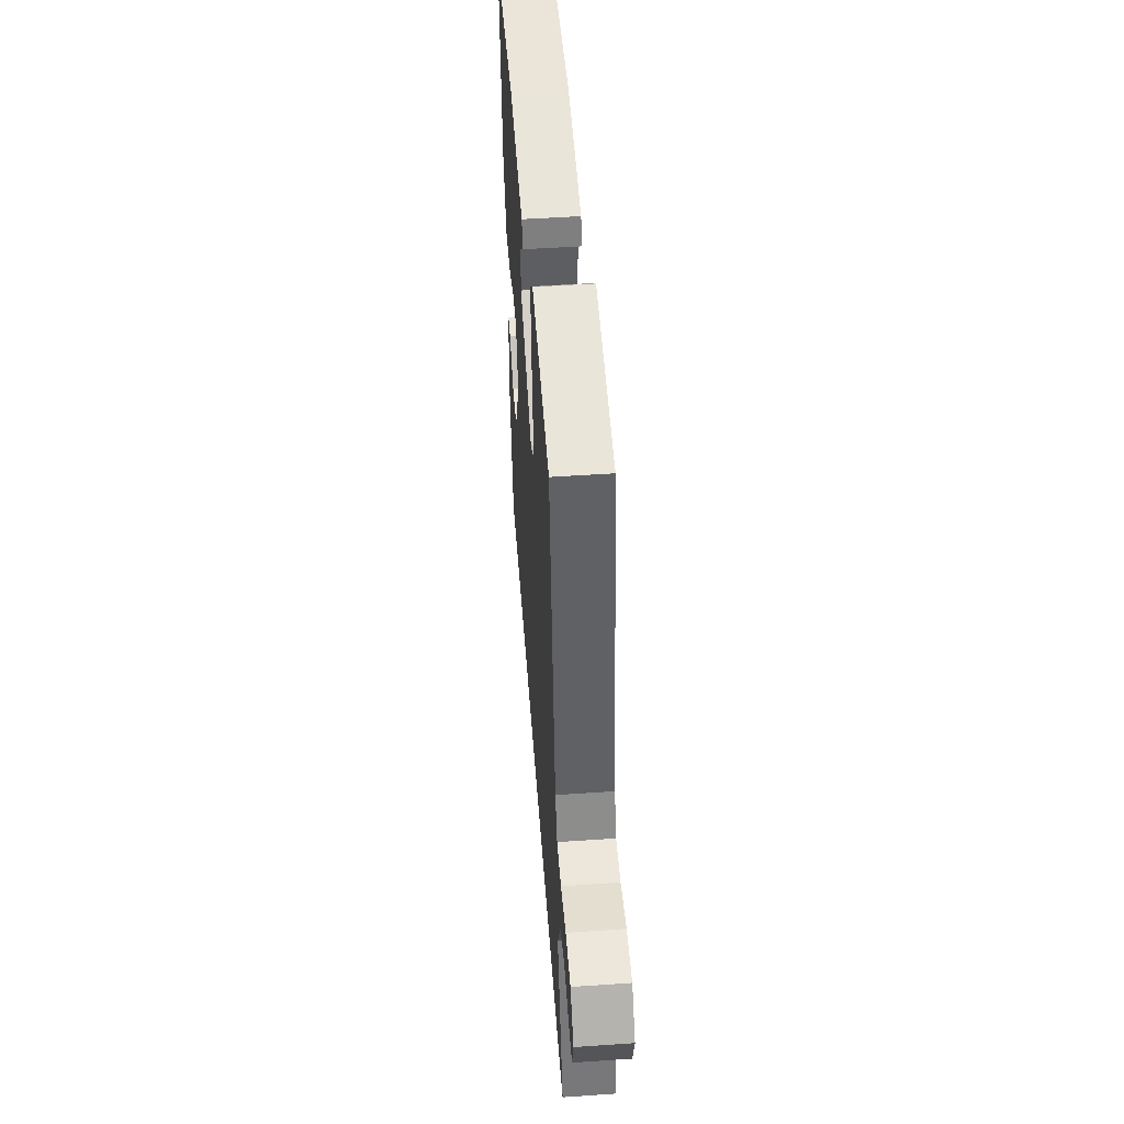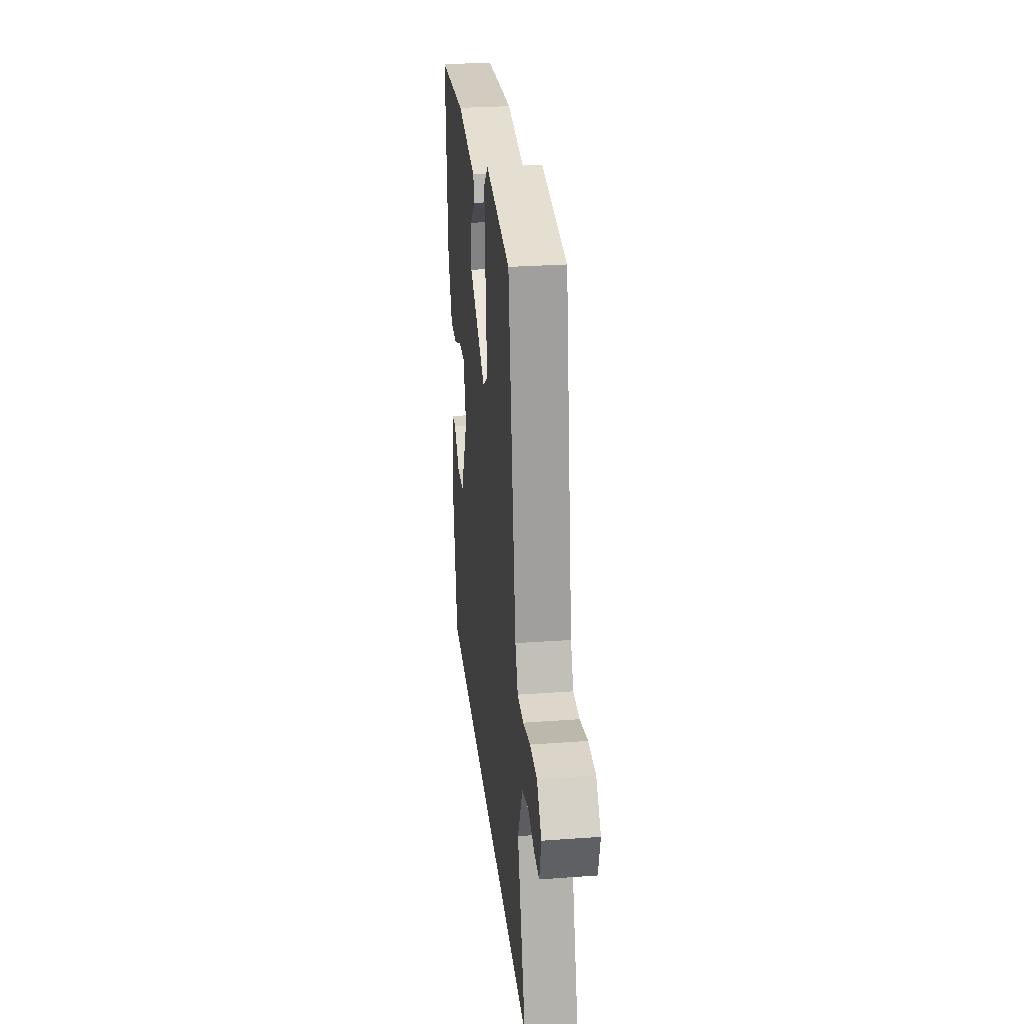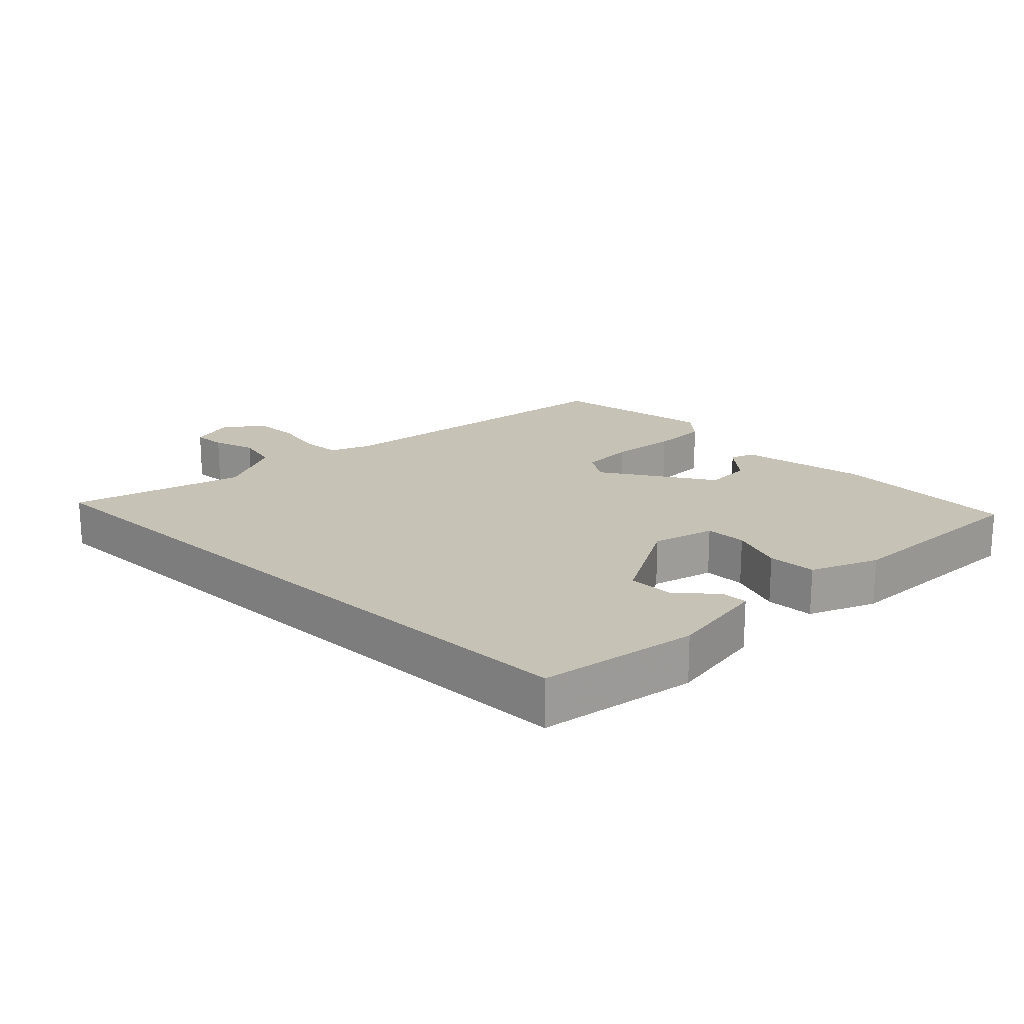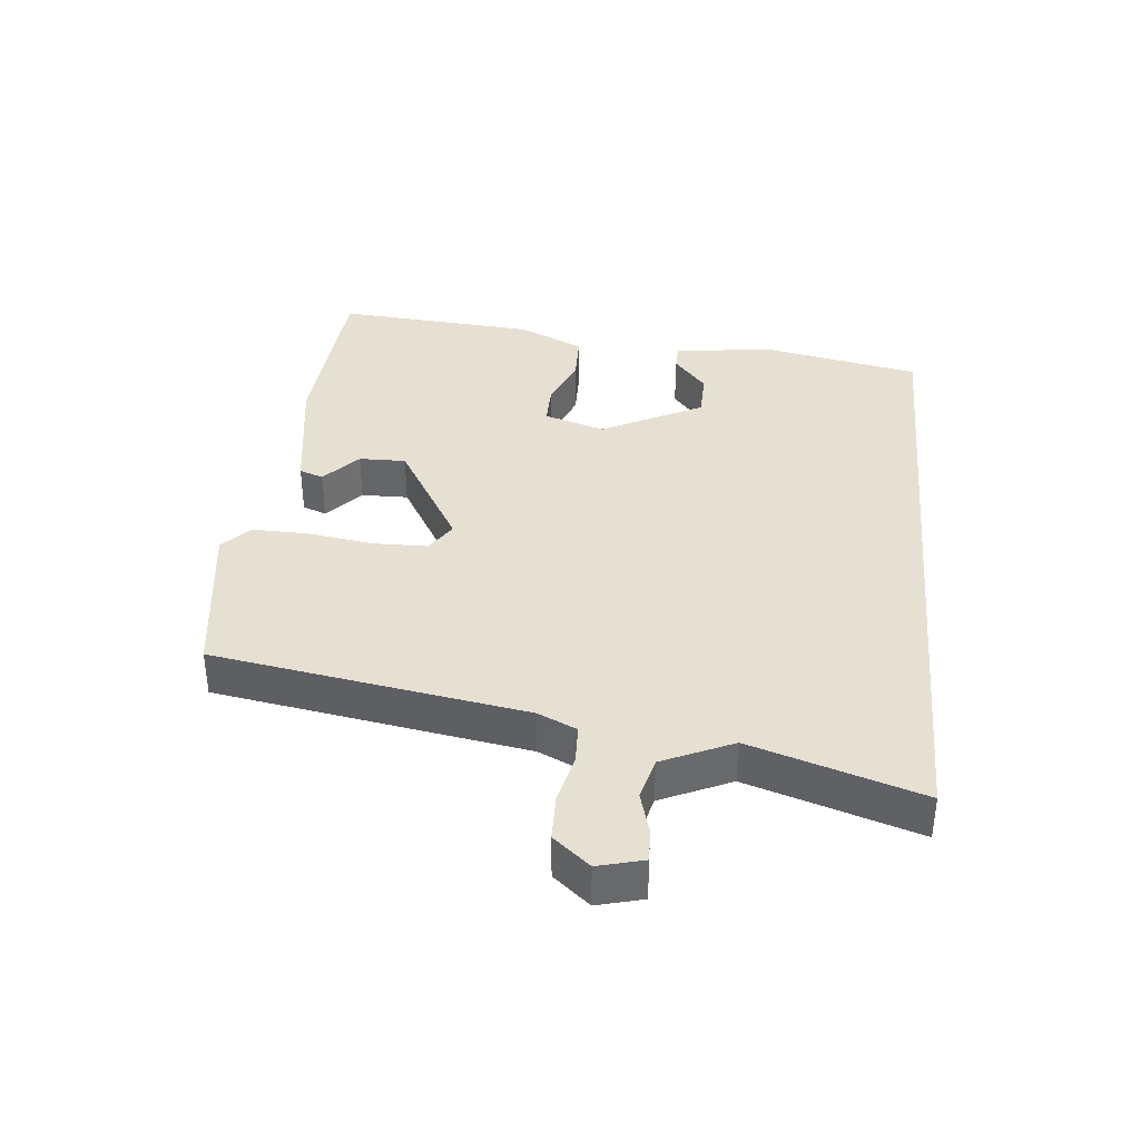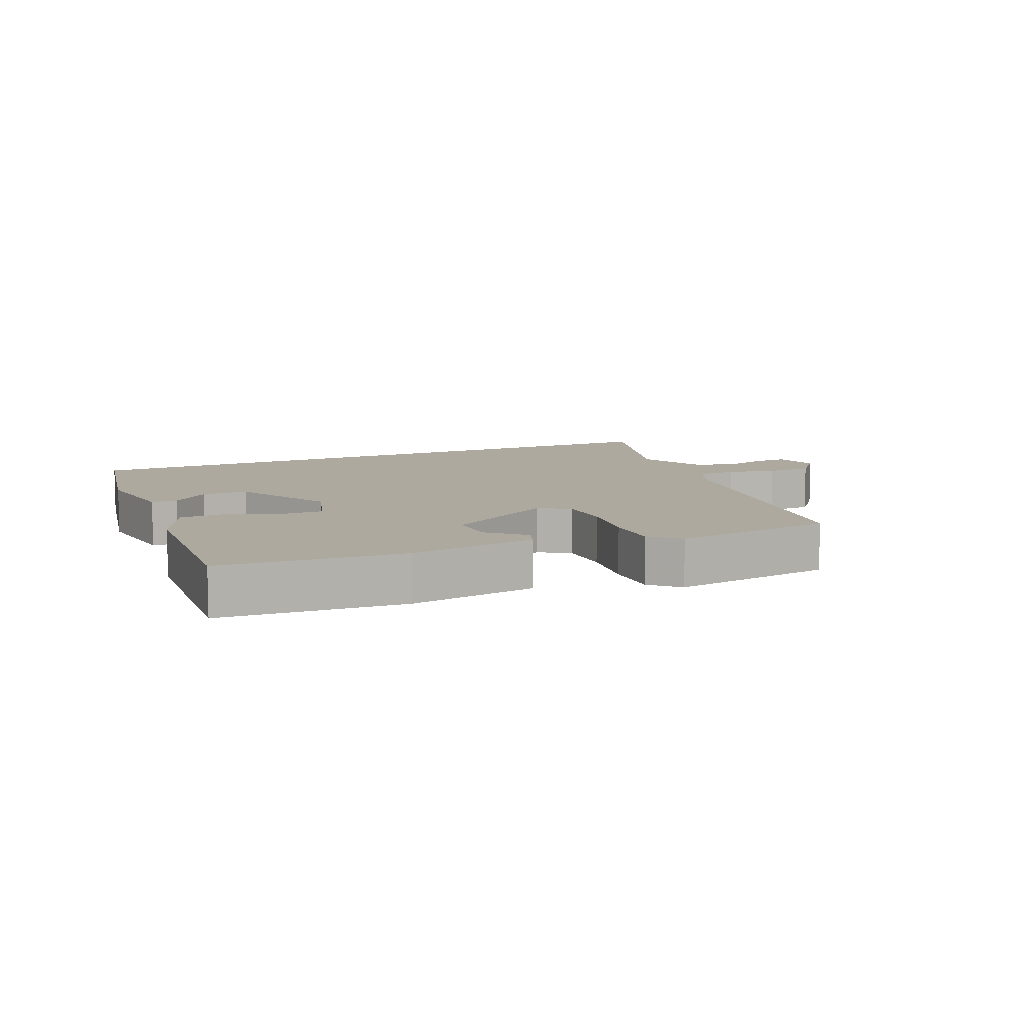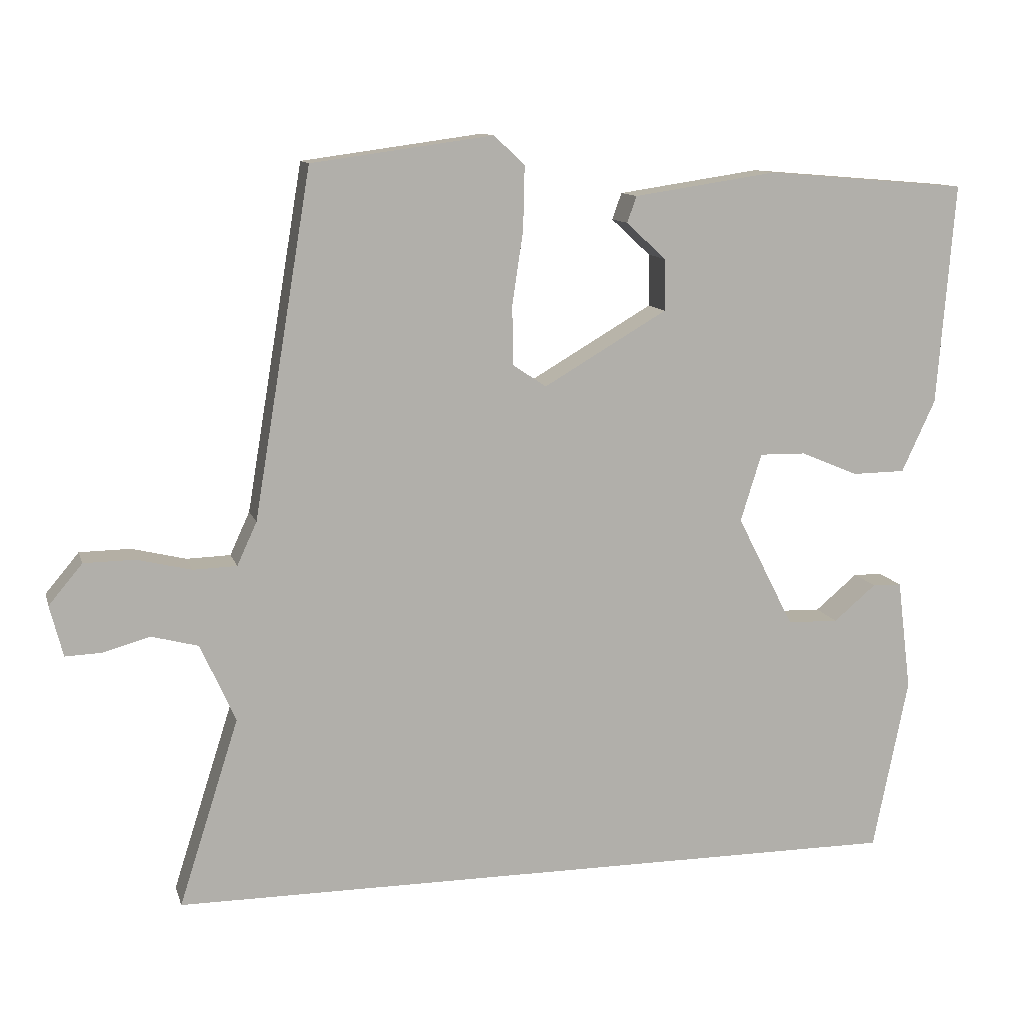
<metadata>
{"format":"obj","ext":"obj","renderer":"f3d","projection":"perspective","resolution":1024,"background":"white","views":[{"elev":50.5,"azim":85.7,"up":"+Z"},{"elev":28.6,"azim":83.8,"up":"+Z"},{"elev":19.2,"azim":-137.0,"up":"+Y"},{"elev":37.8,"azim":95.4,"up":"+Y"},{"elev":9.1,"azim":-24.4,"up":"+Y"},{"elev":11.3,"azim":165.6,"up":"+Z"}]}
</metadata>
<code>
v 0.609 0.07 -0.5
v -0.409 0.07 -0.5
v -0.457 0.07 -0.262
v -0.438 0.07 -0.11
v -0.398 0.07 -0.109
v -0.34 0.07 -0.158
v -0.27 0.07 -0.156
v -0.192 0.07 -0.003
v -0.221 0.07 0.09
v -0.284 0.07 0.089
v -0.363 0.07 0.056
v -0.436 0.07 0.057
v -0.482 0.07 0.156
v -0.506 0.07 0.46
v -0.228 0.07 0.483
v -0.033 0.07 0.454
v -0.02 0.07 0.418
v -0.074 0.07 0.368
v -0.075 0.07 0.297
v 0.094 0.07 0.198
v 0.14 0.07 0.229
v 0.141 0.07 0.311
v 0.126 0.07 0.411
v 0.124 0.07 0.497
v 0.166 0.07 0.537
v 0.415 0.07 0.503
v 0.494 0.07 0.03
v 0.521 0.07 -0.029
v 0.581 0.07 -0.031
v 0.655 0.07 -0.013
v 0.725 0.07 -0.014
v 0.771 0.07 -0.069
v 0.753 0.07 -0.139
v 0.704 0.07 -0.137
v 0.639 0.07 -0.119
v 0.575 0.07 -0.136
v 0.527 0.07 -0.243
v 0.609 0 -0.5
v -0.409 0 -0.5
v -0.457 0 -0.262
v -0.438 0 -0.11
v -0.398 0 -0.109
v -0.34 0 -0.158
v -0.27 0 -0.156
v -0.192 0 -0.003
v -0.221 0 0.09
v -0.284 0 0.089
v -0.363 0 0.056
v -0.436 0 0.057
v -0.482 0 0.156
v -0.506 0 0.46
v -0.228 0 0.483
v -0.033 0 0.454
v -0.02 0 0.418
v -0.074 0 0.368
v -0.075 0 0.297
v 0.094 0 0.198
v 0.14 0 0.229
v 0.141 0 0.311
v 0.126 0 0.411
v 0.124 0 0.497
v 0.166 0 0.537
v 0.415 0 0.503
v 0.494 0 0.03
v 0.521 0 -0.029
v 0.581 0 -0.031
v 0.655 0 -0.013
v 0.725 0 -0.014
v 0.771 0 -0.069
v 0.753 0 -0.139
v 0.704 0 -0.137
v 0.639 0 -0.119
v 0.575 0 -0.136
v 0.527 0 -0.243
f 32 33 34 35
f 32 35 36
f 29 30 31 32
f 28 29 32 36
f 24 25 26 27
f 22 23 24 27
f 21 22 27 28
f 20 21 28 36
f 15 16 17 18
f 15 18 19
f 14 15 19
f 10 11 12 13
f 9 10 13 14
f 3 4 5 6
f 3 6 7
f 37 1 2 3
f 37 3 7
f 36 37 7 8
f 20 36 8 9
f 9 14 19 20
f 72 71 70 69
f 73 72 69
f 69 68 67 66
f 73 69 66 65
f 64 63 62 61
f 64 61 60 59
f 65 64 59 58
f 73 65 58 57
f 55 54 53 52
f 56 55 52
f 56 52 51
f 50 49 48 47
f 51 50 47 46
f 43 42 41 40
f 44 43 40
f 40 39 38 74
f 44 40 74
f 45 44 74 73
f 46 45 73 57
f 57 56 51 46
f 1 38 39 2
f 2 39 40 3
f 3 40 41 4
f 4 41 42 5
f 5 42 43 6
f 6 43 44 7
f 7 44 45 8
f 8 45 46 9
f 9 46 47 10
f 10 47 48 11
f 11 48 49 12
f 12 49 50 13
f 13 50 51 14
f 14 51 52 15
f 15 52 53 16
f 16 53 54 17
f 17 54 55 18
f 18 55 56 19
f 19 56 57 20
f 20 57 58 21
f 21 58 59 22
f 22 59 60 23
f 23 60 61 24
f 24 61 62 25
f 25 62 63 26
f 26 63 64 27
f 27 64 65 28
f 28 65 66 29
f 29 66 67 30
f 30 67 68 31
f 31 68 69 32
f 32 69 70 33
f 33 70 71 34
f 34 71 72 35
f 35 72 73 36
f 36 73 74 37
f 37 74 38 1

</code>
